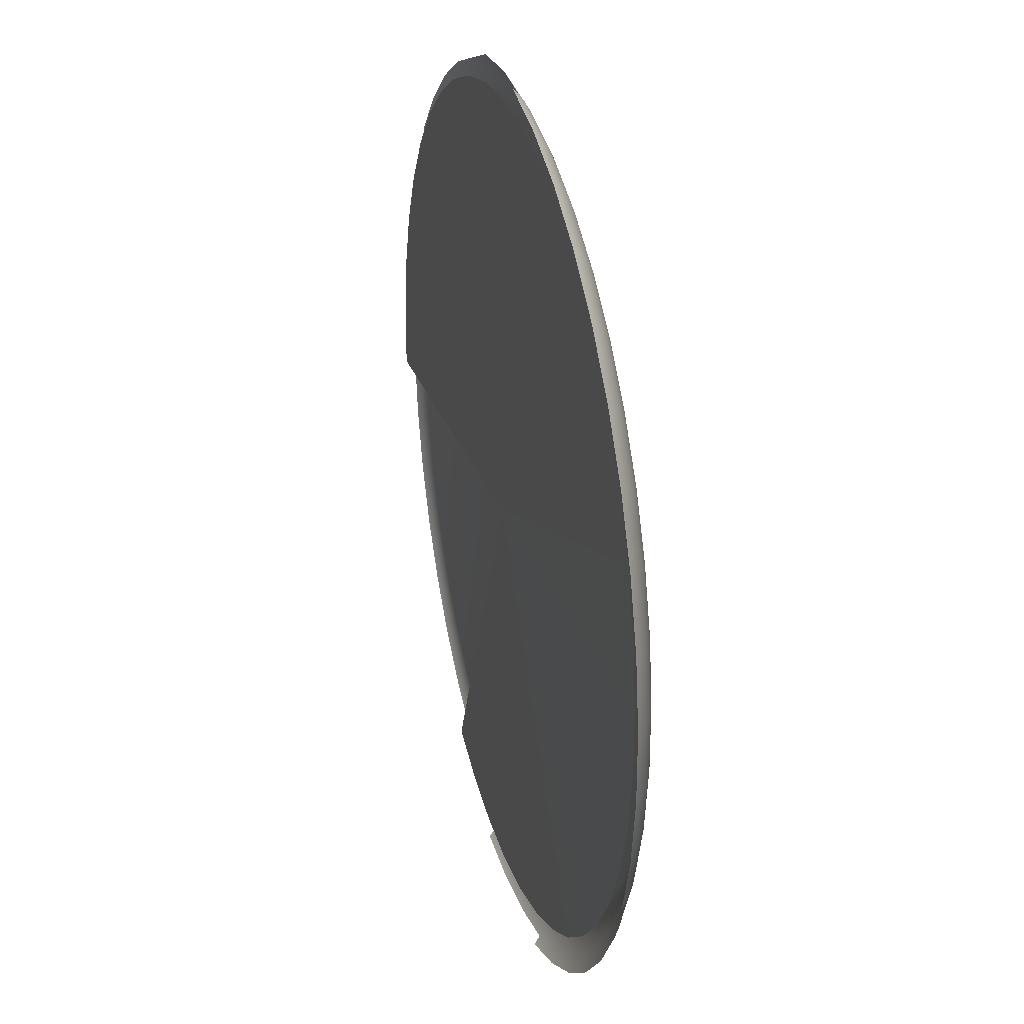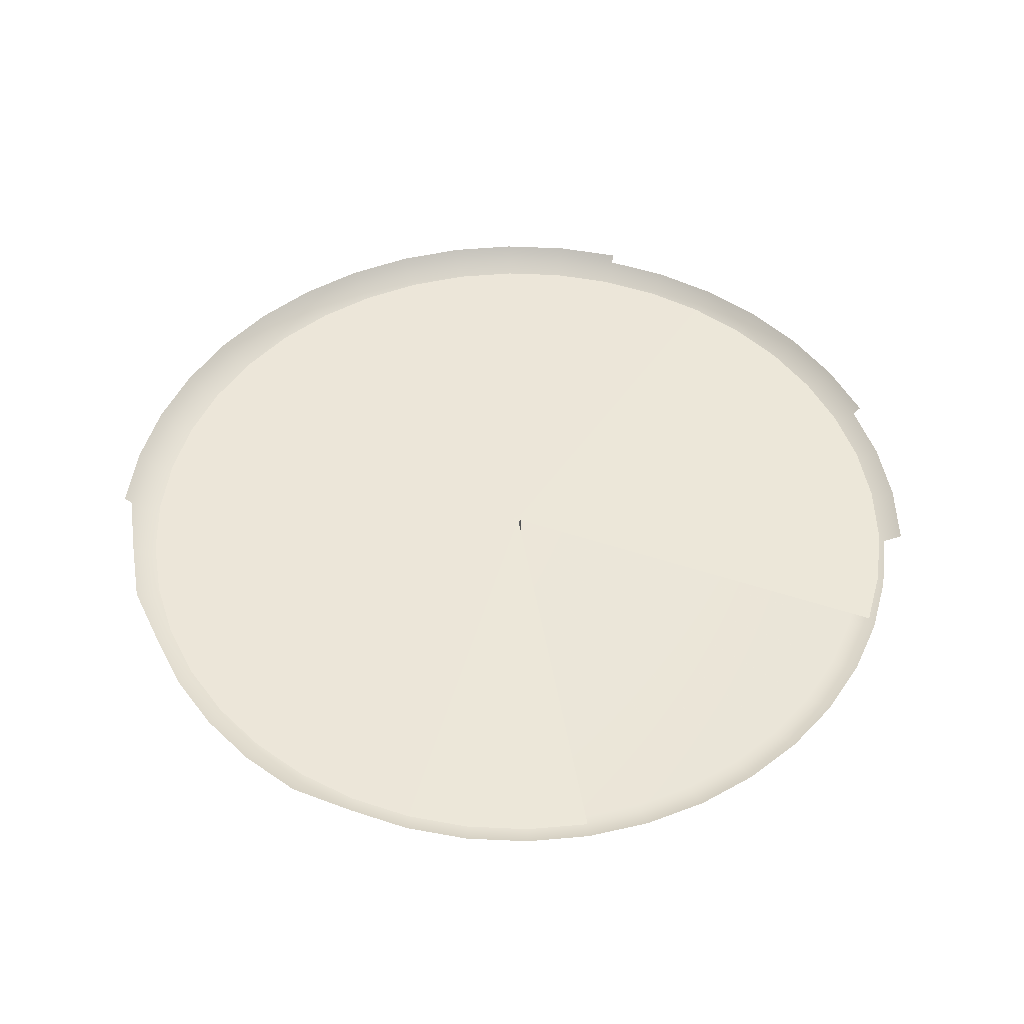
<metadata>
{"format":"obj","ext":"obj","renderer":"f3d","projection":"perspective","resolution":1024,"background":"white","views":[{"elev":28.8,"azim":-105.3,"up":"+Z"},{"elev":49.5,"azim":84.4,"up":"+Y"}]}
</metadata>
<code>
o Line01_1/Line01/mesh8/mesh8-geometry#mesh8-geometry
v 0.08788 -0.5728 0.552
v 0.00386 -0.5708 -0.005427
v 0.004616 -0.5708 -0.005484
v 0.1693 -0.5728 0.5334
v 0.004616 -0.597 -0.005415
v 0.004616 -0.5728 0.5582
v 0.003121 -0.5708 -0.005258
v 0.003871 -0.597 -0.00536
v 0.005362 -0.597 -0.00536
v 0.005373 -0.5708 -0.005427
v 0.247 -0.5728 0.5029
v 0.004616 -0.597 0.5307
v -0.07455 -0.597 0.5248
v -0.07865 -0.5728 0.552
v 0.002415 -0.5708 -0.004981
v 0.003141 -0.597 -0.005193
v 0.08378 -0.597 0.5248
v 0.006092 -0.597 -0.005193
v -0.1519 -0.597 0.5071
v 0.006112 -0.5708 -0.005258
v 0.3193 -0.5728 0.4612
v -0.07636 -0.5959 0.5369
v 0.004616 -0.5959 0.5429
v -0.1555 -0.5959 0.5188
v -0.16 -0.5728 0.5334
v 0.001759 -0.5708 -0.004602
v 0.002445 -0.597 -0.00492
v 0.1612 -0.597 0.5071
v 0.0856 -0.5959 0.5369
v 0.006788 -0.597 -0.00492
v -0.2258 -0.597 0.4781
v -0.2311 -0.5959 0.4891
v 0.006817 -0.5708 -0.004981
v 0.3846 -0.5728 0.4091
v -0.1593 -0.5928 0.5308
v -0.07824 -0.5928 0.5493
v 0.004616 -0.5928 0.5555
v -0.2366 -0.5928 0.5005
v -0.2378 -0.5728 0.5029
v 0.001166 -0.5708 -0.004129
v 0.001797 -0.597 -0.004546
v 0.2351 -0.597 0.4781
v 0.1648 -0.5959 0.5188
v 0.08748 -0.5928 0.5493
v 0.007435 -0.597 -0.004546
v -0.2946 -0.597 0.4384
v -0.3015 -0.5959 0.4485
v -0.3086 -0.5928 0.4589
v 0.007474 -0.5708 -0.004602
v 0.4414 -0.5728 0.3479
v -0.163 -0.588 0.5429
v -0.2421 -0.588 0.5119
v -0.08013 -0.588 0.5618
v 0.004616 -0.588 0.5682
v -0.3157 -0.588 0.4694
v -0.3101 -0.5728 0.4612
v 0.000651 -0.5708 -0.003574
v 0.001213 -0.597 -0.004079
v 0.3038 -0.597 0.4384
v 0.2404 -0.5959 0.4891
v 0.1685 -0.5928 0.5308
v 0.08936 -0.588 0.5618
v 0.00802 -0.597 -0.00408
v -0.3567 -0.597 0.389
v -0.3649 -0.5959 0.3979
v -0.3735 -0.5928 0.4071
v -0.3821 -0.588 0.4164
v 0.008067 -0.5708 -0.00413
v 0.4884 -0.5728 0.2789
v -0.1666 -0.5819 0.5547
v -0.2474 -0.5819 0.523
v -0.3226 -0.5819 0.4796
v -0.08197 -0.5819 0.574
v 0.004616 -0.5819 0.5805
v -0.3905 -0.5819 0.4254
v -0.3754 -0.5728 0.4091
v 0.000223 -0.5708 -0.002947
v 0.000704 -0.597 -0.003531
v 0.3659 -0.597 0.389
v 0.3107 -0.5959 0.4485
v 0.2458 -0.5928 0.5005
v 0.1722 -0.588 0.5429
v 0.0912 -0.5819 0.574
v 0.008529 -0.597 -0.003531
v -0.4107 -0.597 0.3308
v -0.4202 -0.5959 0.3384
v -0.43 -0.5928 0.3462
v -0.4399 -0.588 0.3541
v -0.4496 -0.5819 0.3618
v 0.008582 -0.5708 -0.003574
v 0.5247 -0.5728 0.2037
v -0.1701 -0.5748 0.5658
v -0.2525 -0.5748 0.5335
v -0.3292 -0.5748 0.4892
v -0.3984 -0.5748 0.434
v -0.0837 -0.5748 0.5856
v 0.004616 -0.5748 0.5922
v -0.4587 -0.5748 0.3691
v -0.4322 -0.5728 0.3479
v -0.000105 -0.5708 -0.002264
v 0.000283 -0.597 -0.002913
v 0.4199 -0.597 0.3308
v 0.3742 -0.5959 0.3979
v 0.3178 -0.5928 0.4589
v 0.2513 -0.588 0.5119
v 0.1759 -0.5819 0.5547
v 0.09294 -0.5748 0.5856
v -0.4554 -0.597 0.2652
v 0.00895 -0.597 -0.002913
v -0.4659 -0.5959 0.2713
v -0.4768 -0.5928 0.2776
v -0.4878 -0.588 0.2839
v -0.4985 -0.5819 0.2901
v -0.5086 -0.5748 0.2959
v 0.009009 -0.5708 -0.002947
v 0.5493 -0.5728 0.1239
v -0.1732 -0.5671 0.576
v -0.2571 -0.5671 0.543
v -0.3352 -0.5671 0.498
v -0.4057 -0.5671 0.4418
v -0.467 -0.5671 0.3757
v -0.08528 -0.5671 0.596
v -0.5178 -0.5671 0.3012
v -0.4792 -0.5728 0.2789
v -0.000329 -0.5708 -0.00154
v -4.2e-05 -0.597 -0.002239
v 0.4646 -0.597 0.2652
v 0.4294 -0.5959 0.3384
v 0.3828 -0.5928 0.4071
v 0.3249 -0.588 0.4694
v 0.2567 -0.5819 0.523
v -0.5012 -0.5959 0.1981
v -0.4898 -0.597 0.1936
v 0.009275 -0.597 -0.002239
v -0.5129 -0.5928 0.2027
v -0.5247 -0.588 0.2073
v -0.5362 -0.5819 0.2118
v -0.547 -0.5748 0.2161
v -0.5569 -0.5671 0.22
v 0.009338 -0.5708 -0.002264
v 0.5617 -0.5728 0.04134
v -0.1759 -0.5591 0.5847
v -0.2611 -0.5591 0.5513
v -0.3403 -0.5591 0.5055
v -0.4119 -0.5591 0.4485
v -0.4741 -0.5591 0.3814
v -0.5257 -0.5591 0.3058
v -0.08665 -0.5591 0.6051
v -0.5654 -0.5591 0.2233
v -0.5154 -0.5728 0.2037
v -0.000442 -0.5708 -0.00079
v -0.000262 -0.597 -0.001524
v 0.4991 -0.597 0.1936
v 0.4752 -0.5959 0.2713
v 0.4393 -0.5928 0.3462
v 0.3914 -0.588 0.4164
v 0.3319 -0.5819 0.4796
v -0.5374 -0.5928 0.1233
v -0.5251 -0.5959 0.1205
v -0.5132 -0.597 0.1178
v 0.009495 -0.597 -0.001525
v -0.5497 -0.588 0.1261
v -0.5618 -0.5819 0.1289
v -0.5731 -0.5748 0.1315
v -0.5834 -0.5671 0.1338
v -0.5924 -0.5591 0.1358
v 0.009562 -0.5708 -0.00154
v 0.5617 -0.5728 -0.04216
v -0.54 -0.5728 0.1239
v -0.000442 -0.5708 -3.2e-05
v -0.000374 -0.597 -0.000785
v 0.5225 -0.597 0.1178
v 0.5104 -0.5959 0.1981
v 0.4861 -0.5928 0.2776
v 0.4492 -0.588 0.3541
v 0.3998 -0.5819 0.4254
v -0.5624 -0.588 0.04208
v -0.5498 -0.5928 0.04113
v -0.5372 -0.5959 0.04019
v -0.5251 -0.597 0.03928
v 0.009607 -0.597 -0.000785
v -0.5747 -0.5819 0.043
v -0.5863 -0.5748 0.04387
v -0.5969 -0.5671 0.04467
v -0.606 -0.5591 0.04535
v 0.009675 -0.5708 -0.00079
v -0.5525 -0.5728 0.04134
v -0.000374 -0.597 -3.7e-05
v -0.000329 -0.5708 0.000718
v 0.5343 -0.597 0.03928
v 0.5343 -0.5959 0.1205
v 0.5221 -0.5928 0.2027
v 0.497 -0.588 0.2839
v 0.4588 -0.5819 0.3618
v -0.5747 -0.5819 -0.04383
v -0.5624 -0.588 -0.0429
v -0.5498 -0.5928 -0.04196
v -0.5372 -0.5959 -0.04102
v -0.5251 -0.597 -0.04011
v 0.009607 -0.597 -3.7e-05
v -0.5863 -0.5748 -0.04469
v -0.5969 -0.5671 -0.04549
v -0.606 -0.5591 -0.04617
v 0.009675 -0.5708 -3.2e-05
v -0.5525 -0.5728 -0.04216
v -0.000262 -0.597 0.000703
v 0.5343 -0.597 -0.0401
v -0.000105 -0.5708 0.001442
v 0.5464 -0.5959 0.04019
v 0.5466 -0.5928 0.1233
v 0.5339 -0.588 0.2073
v -0.5731 -0.5748 -0.1323
v -0.5618 -0.5819 -0.1297
v -0.5497 -0.588 -0.1269
v -0.5374 -0.5928 -0.1241
v -0.5251 -0.5959 -0.1213
v -0.5132 -0.597 -0.1186
v 0.009495 -0.597 0.000702
v -0.5834 -0.5671 -0.1346
v -0.5924 -0.5591 -0.1367
v 0.009562 -0.5708 0.000718
v -0.54 -0.5728 -0.1247
v -4.2e-05 -0.597 0.001417
v 0.5225 -0.597 -0.1186
v 0.5464 -0.5959 -0.04102
v 0.000224 -0.5708 0.002125
v 0.559 -0.5928 0.04113
v 0.559 -0.588 0.1261
v -0.5569 -0.5671 -0.2208
v -0.547 -0.5748 -0.2169
v -0.5362 -0.5819 -0.2127
v -0.5247 -0.588 -0.2081
v -0.5129 -0.5928 -0.2035
v -0.5012 -0.5959 -0.1989
v -0.4898 -0.597 -0.1945
v 0.009275 -0.597 0.001417
v -0.5654 -0.5591 -0.2241
v 0.009338 -0.5708 0.001442
v -0.5154 -0.5728 -0.2045
v 0.000283 -0.597 0.002091
v 0.4991 -0.597 -0.1945
v 0.5343 -0.5959 -0.1213
v 0.559 -0.5928 -0.04196
v 0.000651 -0.5708 0.002752
v 0.5716 -0.588 0.04208
v -0.5178 -0.5671 -0.302
v -0.5086 -0.5748 -0.2967
v -0.4985 -0.5819 -0.2909
v -0.4878 -0.588 -0.2847
v -0.4768 -0.5928 -0.2784
v -0.4659 -0.5959 -0.2721
v -0.4554 -0.597 -0.266
v 0.008951 -0.597 0.002091
v 0.00901 -0.5708 0.002125
v -0.4792 -0.5728 -0.2797
v 0.000704 -0.597 0.002709
v 0.4646 -0.597 -0.266
v 0.5104 -0.5959 -0.1989
v 0.5466 -0.5928 -0.1241
v 0.5716 -0.588 -0.0429
v 0.001166 -0.5708 0.003307
v -0.467 -0.5671 -0.3765
v -0.4587 -0.5748 -0.3699
v -0.4496 -0.5819 -0.3626
v -0.4399 -0.588 -0.3549
v -0.43 -0.5928 -0.347
v -0.4202 -0.5959 -0.3392
v -0.4107 -0.597 -0.3316
v 0.008529 -0.597 0.002709
v 0.008583 -0.5708 0.002752
v -0.4322 -0.5728 -0.3487
v 0.001213 -0.597 0.003257
v 0.4199 -0.597 -0.3316
v 0.4752 -0.5959 -0.2721
v 0.5221 -0.5928 -0.2035
v 0.559 -0.588 -0.1269
v 0.001759 -0.5708 0.00378
v -0.4057 -0.5671 -0.4426
v -0.3984 -0.5748 -0.4348
v -0.3905 -0.5819 -0.4263
v -0.3821 -0.588 -0.4172
v -0.3735 -0.5928 -0.4079
v -0.3649 -0.5959 -0.3987
v -0.3567 -0.597 -0.3898
v 0.00802 -0.597 0.003257
v 0.008067 -0.5708 0.003307
v 0.247 -0.5728 -0.5037
v -0.3754 -0.5728 -0.4099
v 0.001798 -0.597 0.003724
v 0.3659 -0.597 -0.3898
v 0.4294 -0.5959 -0.3392
v 0.4861 -0.5928 -0.2784
v 0.5339 -0.588 -0.2081
v 0.002416 -0.5708 0.004159
v -0.3352 -0.5671 -0.4988
v -0.3292 -0.5748 -0.49
v -0.3226 -0.5819 -0.4804
v -0.3157 -0.588 -0.4702
v -0.3086 -0.5928 -0.4598
v -0.3015 -0.5959 -0.4493
v -0.2946 -0.597 -0.4393
v 0.007436 -0.597 0.003724
v 0.007474 -0.5708 0.00378
v 0.1693 -0.5728 -0.5342
v -0.3101 -0.5728 -0.462
v 0.3038 -0.597 -0.4393
v 0.002445 -0.597 0.004098
v 0.3742 -0.5959 -0.3987
v 0.4393 -0.5928 -0.347
v 0.497 -0.588 -0.2847
v 0.003121 -0.5708 0.004436
v -0.2571 -0.5671 -0.5439
v -0.2525 -0.5748 -0.5343
v -0.2474 -0.5819 -0.5238
v -0.2421 -0.588 -0.5127
v -0.2366 -0.5928 -0.5013
v -0.2311 -0.5959 -0.4899
v -0.2258 -0.597 -0.479
v 0.006788 -0.597 0.004098
v 0.006817 -0.5708 0.004159
v 0.08788 -0.5728 -0.5528
v -0.2378 -0.5728 -0.5037
v 0.2351 -0.597 -0.479
v 0.3107 -0.5959 -0.4493
v 0.003142 -0.597 0.004371
v 0.3828 -0.5928 -0.4079
v 0.4492 -0.588 -0.3549
v 0.003861 -0.5708 0.004605
v -0.1732 -0.5671 -0.5768
v -0.1701 -0.5748 -0.5667
v -0.1666 -0.5819 -0.5555
v -0.163 -0.588 -0.5437
v -0.1593 -0.5928 -0.5317
v -0.1555 -0.5959 -0.5196
v -0.1519 -0.597 -0.508
v 0.006092 -0.597 0.004371
v 0.006112 -0.5708 0.004436
v 0.004617 -0.5728 -0.5591
v -0.16 -0.5728 -0.5342
v 0.1612 -0.597 -0.508
v 0.2404 -0.5959 -0.4899
v 0.3178 -0.5928 -0.4598
v 0.003871 -0.597 0.004537
v 0.3914 -0.588 -0.4172
v 0.004617 -0.5708 0.004662
v -0.0837 -0.5748 -0.5864
v -0.08197 -0.5819 -0.5749
v -0.08013 -0.588 -0.5627
v -0.07824 -0.5928 -0.5501
v -0.07636 -0.5959 -0.5377
v -0.07455 -0.597 -0.5256
v 0.005362 -0.597 0.004537
v 0.005373 -0.5708 0.004605
v -0.07865 -0.5728 -0.5528
v 0.08378 -0.597 -0.5256
v 0.1648 -0.5959 -0.5196
v 0.2458 -0.5928 -0.5013
v 0.3249 -0.588 -0.4702
v 0.004617 -0.597 0.004593
v 0.004617 -0.5748 -0.593
v 0.004617 -0.5819 -0.5813
v 0.004617 -0.588 -0.569
v 0.004617 -0.5928 -0.5564
v 0.004617 -0.5959 -0.5438
v 0.004617 -0.597 -0.5316
v 0.0856 -0.5959 -0.5377
v 0.1685 -0.5928 -0.5317
v 0.2513 -0.588 -0.5127
v 0.09294 -0.5748 -0.5864
v 0.0912 -0.5819 -0.5749
v 0.08936 -0.588 -0.5627
v 0.08748 -0.5928 -0.5501
v 0.1722 -0.588 -0.5437
f 1 2 3
f 4 7 2
f 5 2 8
f 6 3 10
f 8 2 7
f 13 9 5
f 8 7 16
f 12 13 5
f 18 10 9
f 13 19 9
f 14 10 20
f 17 8 16
f 23 12 17
f 19 18 9
f 14 20 25
f 16 15 27
f 17 16 28
f 22 24 13
f 30 20 18
f 25 20 33
f 21 34 26
f 27 15 26
f 28 16 27
f 36 22 23
f 31 30 18
f 24 38 32
f 25 33 39
f 34 40 26
f 27 26 41
f 28 27 42
f 29 28 43
f 31 46 30
f 34 50 40
f 41 26 40
f 43 28 42
f 54 37 44
f 31 47 46
f 32 48 47
f 50 57 40
f 43 42 60
f 51 52 35
f 52 55 38
f 54 53 37
f 54 44 62
f 46 64 45
f 48 66 47
f 55 67 48
f 60 42 59
f 53 70 51
f 74 54 62
f 47 66 65
f 55 75 67
f 69 77 57
f 57 78 58
f 60 59 80
f 61 60 81
f 62 61 82
f 70 71 51
f 71 72 52
f 72 75 55
f 74 73 54
f 64 85 63
f 75 89 67
f 81 60 80
f 83 62 82
f 71 94 72
f 72 95 75
f 97 74 83
f 90 68 84
f 66 88 87
f 75 98 89
f 76 90 99
f 79 78 102
f 96 92 73
f 95 98 75
f 97 83 107
f 85 108 84
f 91 116 100
f 102 78 101
f 107 83 106
f 92 118 93
f 93 119 94
f 95 121 98
f 85 110 108
f 86 111 110
f 98 123 114
f 102 101 127
f 103 102 128
f 104 103 129
f 106 105 131
f 122 117 96
f 119 120 94
f 121 123 98
f 110 132 108
f 108 133 109
f 115 109 134
f 111 135 110
f 113 137 112
f 114 138 113
f 123 139 114
f 116 141 125
f 127 101 126
f 128 102 127
f 129 103 128
f 130 104 129
f 117 143 118
f 119 145 120
f 121 147 123
f 110 135 132
f 111 136 135
f 112 137 136
f 114 139 138
f 123 149 139
f 141 151 125
f 125 152 126
f 128 127 154
f 129 128 155
f 130 129 156
f 131 130 157
f 148 142 122
f 143 144 118
f 144 145 119
f 145 146 120
f 146 147 121
f 132 159 133
f 137 163 136
f 149 166 139
f 150 140 167
f 151 152 125
f 153 126 152
f 154 127 153
f 135 162 158
f 132 158 159
f 133 159 160
f 140 161 167
f 137 164 163
f 155 154 174
f 156 155 175
f 158 178 159
f 160 180 161
f 167 161 181
f 164 183 163
f 170 171 151
f 173 153 172
f 174 154 173
f 175 155 174
f 162 182 177
f 158 177 178
f 159 178 179
f 160 179 180
f 167 181 186
f 164 184 183
f 165 185 184
f 170 188 171
f 173 172 191
f 175 174 193
f 176 175 194
f 177 196 178
f 178 197 179
f 183 201 182
f 187 186 204
f 170 189 188
f 190 171 188
f 191 172 190
f 193 174 192
f 178 196 197
f 200 181 199
f 183 202 201
f 192 191 210
f 193 192 211
f 196 195 213
f 197 196 214
f 204 200 218
f 201 202 219
f 208 206 189
f 211 192 210
f 201 219 212
f 195 212 213
f 196 213 214
f 198 215 216
f 199 216 217
f 204 218 221
f 221 222 205
f 208 223 206
f 206 224 207
f 211 210 228
f 214 213 231
f 221 218 236
f 207 224 225
f 216 233 234
f 217 234 235
f 236 218 235
f 238 239 222
f 223 241 224
f 227 225 243
f 228 227 245
f 233 232 249
f 234 233 250
f 235 234 251
f 236 235 252
f 244 240 226
f 240 241 223
f 230 246 247
f 244 256 240
f 240 257 241
f 245 243 260
f 249 248 264
f 252 251 267
f 270 255 254
f 243 259 260
f 247 262 263
f 248 263 264
f 250 265 266
f 252 267 268
f 261 272 256
f 256 273 257
f 258 257 274
f 260 259 276
f 263 262 278
f 266 265 281
f 267 266 282
f 269 268 284
f 270 269 285
f 286 271 270
f 277 272 261
f 272 273 256
f 257 273 274
f 259 275 276
f 263 278 279
f 264 279 280
f 285 269 284
f 286 288 271
f 289 272 277
f 274 273 291
f 276 275 293
f 294 277 287
f 280 279 296
f 285 284 301
f 289 290 272
f 275 292 293
f 294 287 304
f 279 295 296
f 280 296 297
f 282 298 299
f 283 299 300
f 302 285 301
f 303 305 288
f 307 289 294
f 299 298 315
f 303 302 319
f 320 305 303
f 290 306 308
f 311 307 294
f 292 309 310
f 311 304 321
f 298 314 315
f 300 316 317
f 301 317 318
f 320 322 305
f 307 323 306
f 308 306 324
f 309 308 326
f 314 313 330
f 317 316 333
f 318 317 334
f 337 322 320
f 325 323 307
f 306 323 324
f 328 325 311
f 309 326 327
f 328 321 338
f 314 330 331
f 316 332 333
f 325 340 323
f 324 323 341
f 326 324 342
f 327 326 344
f 331 330 346
f 335 334 350
f 337 336 352
f 323 340 341
f 324 341 342
f 345 343 328
f 331 346 347
f 334 349 350
f 352 336 351
f 337 352 353
f 353 354 339
f 359 343 345
f 345 354 353
f 349 348 362
f 350 349 363
f 353 352 359
f 359 355 343
f 340 355 356
f 347 360 361
f 348 361 362
f 350 363 364
f 351 364 365
f 356 355 366
f 358 357 368
f 364 363 372
f 356 366 367
f 357 367 368
f 370 361 369
f 371 362 370
f 373 372 371
f 2 4 1
f 5 2 3
f 3 1 6
f 5 3 9
f 7 11 4
f 8 5 12
f 9 3 10
f 14 10 6
f 7 15 11
f 17 8 12
f 15 21 11
f 15 7 16
f 12 13 22
f 18 10 20
f 19 24 13
f 15 26 21
f 12 22 23
f 29 17 23
f 18 31 19
f 19 32 24
f 28 17 29
f 24 35 22
f 29 23 37
f 30 20 33
f 31 32 19
f 22 35 36
f 24 38 35
f 23 36 37
f 44 29 37
f 30 33 45
f 31 47 32
f 32 48 38
f 49 33 39
f 41 27 42
f 43 29 44
f 35 51 36
f 38 52 35
f 37 36 53
f 45 33 49
f 30 45 46
f 48 55 38
f 56 49 39
f 58 40 41
f 59 41 42
f 61 43 44
f 36 51 53
f 45 49 63
f 46 65 47
f 68 49 56
f 57 69 50
f 40 58 57
f 58 41 59
f 60 43 61
f 61 44 62
f 52 71 51
f 55 72 52
f 54 53 73
f 63 49 68
f 45 63 64
f 64 65 46
f 66 67 48
f 76 68 56
f 79 58 59
f 53 70 73
f 83 62 74
f 84 63 68
f 64 86 65
f 65 87 66
f 66 88 67
f 90 68 76
f 77 91 69
f 78 77 57
f 78 58 79
f 79 59 80
f 81 61 82
f 70 92 73
f 71 93 70
f 74 73 96
f 63 84 85
f 85 86 64
f 86 87 65
f 88 89 67
f 77 100 91
f 78 101 77
f 103 79 80
f 104 80 81
f 105 81 82
f 106 82 83
f 70 93 92
f 71 94 93
f 72 95 94
f 74 96 97
f 109 84 90
f 85 110 86
f 86 111 87
f 87 112 88
f 88 113 89
f 89 114 98
f 115 90 99
f 77 101 100
f 102 79 103
f 103 80 104
f 104 81 105
f 105 82 106
f 92 117 96
f 95 120 94
f 97 96 122
f 84 109 108
f 115 109 90
f 111 112 87
f 112 113 88
f 113 114 89
f 124 115 99
f 100 125 116
f 101 126 100
f 130 104 105
f 92 118 117
f 93 119 118
f 95 121 120
f 111 136 112
f 140 115 124
f 100 126 125
f 130 105 131
f 117 142 122
f 119 144 118
f 121 146 120
f 133 132 108
f 109 134 133
f 140 134 115
f 137 138 113
f 150 140 124
f 153 126 127
f 117 143 142
f 123 149 147
f 132 158 135
f 134 160 133
f 161 134 140
f 135 162 136
f 137 164 138
f 138 165 139
f 151 168 141
f 154 128 155
f 155 129 156
f 156 130 157
f 134 161 160
f 162 163 136
f 164 165 138
f 165 166 139
f 169 167 150
f 168 151 170
f 152 171 151
f 172 152 153
f 173 153 154
f 176 156 157
f 158 177 162
f 160 179 159
f 162 182 163
f 164 184 165
f 165 185 166
f 186 167 169
f 171 152 172
f 175 156 176
f 161 181 180
f 182 183 163
f 187 186 169
f 190 171 172
f 192 173 174
f 177 195 182
f 180 198 179
f 181 199 180
f 200 181 186
f 183 202 184
f 184 203 185
f 191 173 192
f 193 175 194
f 195 201 182
f 196 195 177
f 198 197 179
f 199 198 180
f 200 186 204
f 202 203 184
f 205 204 187
f 188 206 189
f 207 188 190
f 209 190 191
f 212 201 195
f 215 197 198
f 216 198 199
f 217 199 200
f 220 203 202
f 204 205 221
f 188 207 206
f 207 190 209
f 209 191 210
f 215 214 197
f 217 200 218
f 219 220 202
f 225 207 209
f 227 209 210
f 229 219 212
f 230 212 213
f 232 214 215
f 233 215 216
f 234 216 217
f 235 217 218
f 237 220 219
f 221 222 238
f 208 223 226
f 206 224 223
f 225 209 227
f 227 210 228
f 229 237 219
f 230 229 212
f 231 230 213
f 232 231 214
f 233 232 215
f 238 236 221
f 223 240 226
f 242 224 225
f 246 229 230
f 247 230 231
f 248 231 232
f 253 236 238
f 238 239 254
f 242 241 224
f 243 242 225
f 243 227 245
f 248 247 231
f 249 248 232
f 250 249 233
f 251 250 234
f 252 251 235
f 252 236 253
f 254 253 238
f 239 255 254
f 258 241 242
f 259 242 243
f 262 246 247
f 263 247 248
f 265 249 250
f 266 250 251
f 268 252 253
f 269 253 254
f 244 256 261
f 240 257 256
f 258 257 241
f 259 258 242
f 265 264 249
f 267 266 251
f 268 253 269
f 270 269 254
f 255 271 270
f 275 258 259
f 279 263 264
f 280 264 265
f 283 267 268
f 275 274 258
f 281 280 265
f 282 281 266
f 283 282 267
f 284 283 268
f 286 285 270
f 273 290 272
f 292 274 275
f 295 278 279
f 297 280 281
f 298 281 282
f 299 282 283
f 300 283 284
f 302 285 286
f 286 288 303
f 277 289 294
f 291 290 273
f 292 291 274
f 298 297 281
f 301 300 284
f 303 302 286
f 290 306 289
f 308 290 291
f 309 291 292
f 310 292 293
f 304 294 311
f 312 295 296
f 313 296 297
f 314 297 298
f 316 299 300
f 317 300 301
f 318 301 302
f 289 306 307
f 309 308 291
f 313 312 296
f 314 313 297
f 316 315 299
f 318 302 319
f 320 319 303
f 311 307 325
f 327 309 310
f 321 311 328
f 329 312 313
f 331 314 315
f 332 315 316
f 335 318 319
f 336 319 320
f 326 324 308
f 330 329 313
f 332 331 315
f 334 333 317
f 335 334 318
f 335 319 336
f 337 336 320
f 322 339 337
f 328 325 343
f 338 328 345
f 347 331 332
f 348 332 333
f 349 333 334
f 351 335 336
f 337 339 353
f 325 340 343
f 344 342 326
f 354 338 345
f 348 347 332
f 349 348 333
f 351 350 335
f 340 355 343
f 356 340 341
f 357 341 342
f 358 342 344
f 360 346 347
f 361 347 348
f 364 350 351
f 365 351 352
f 357 356 341
f 358 357 342
f 345 359 353
f 363 362 349
f 365 352 359
f 355 365 359
f 367 356 357
f 369 360 361
f 370 361 362
f 371 362 363
f 366 364 365
f 366 365 355
f 371 363 372
f 372 364 366
f 372 366 367
f 373 367 368
f 373 372 367

</code>
